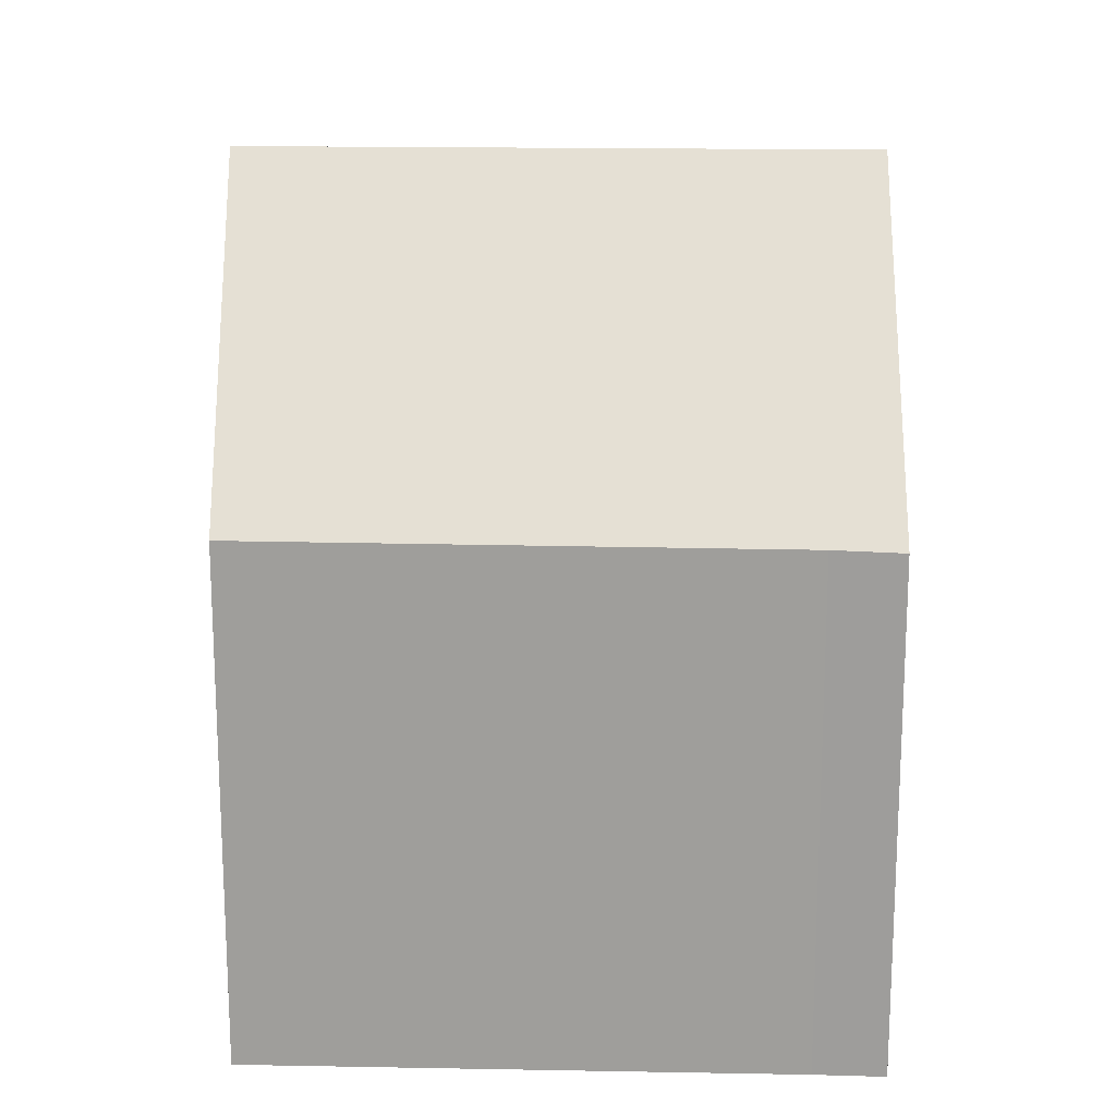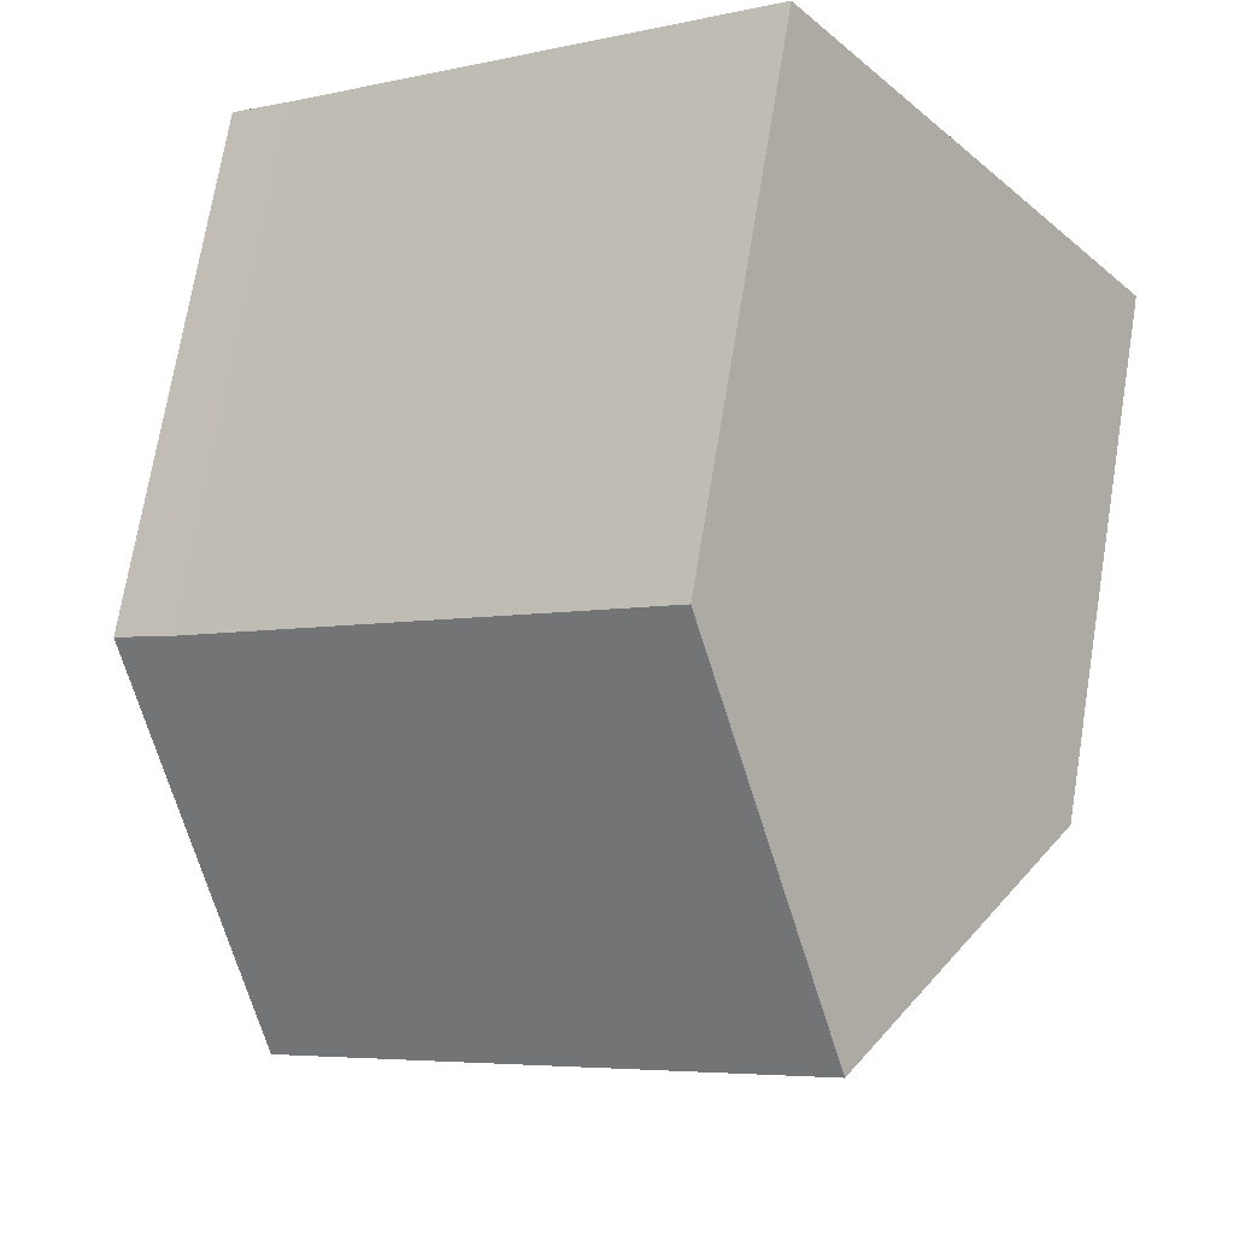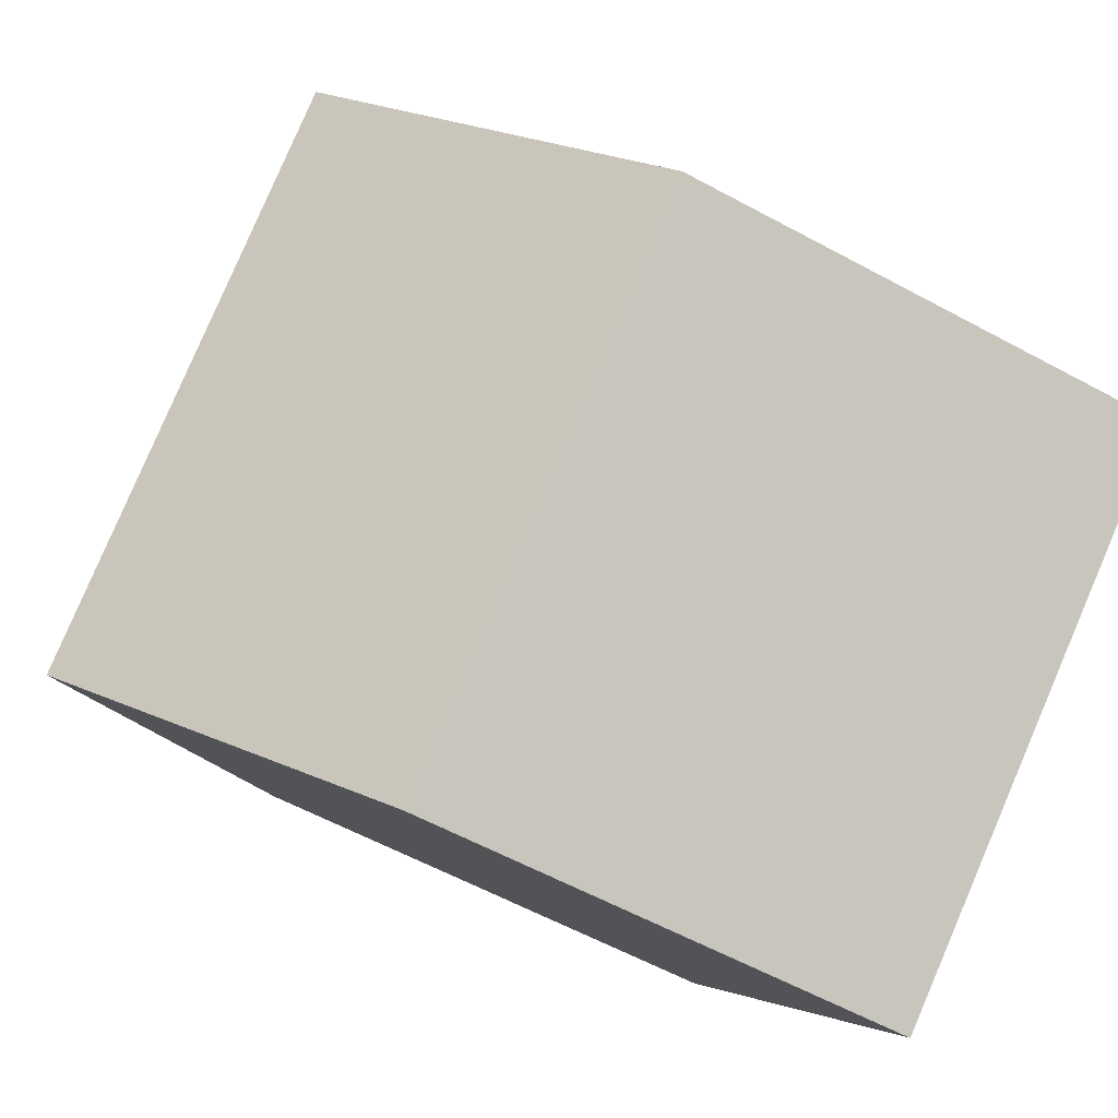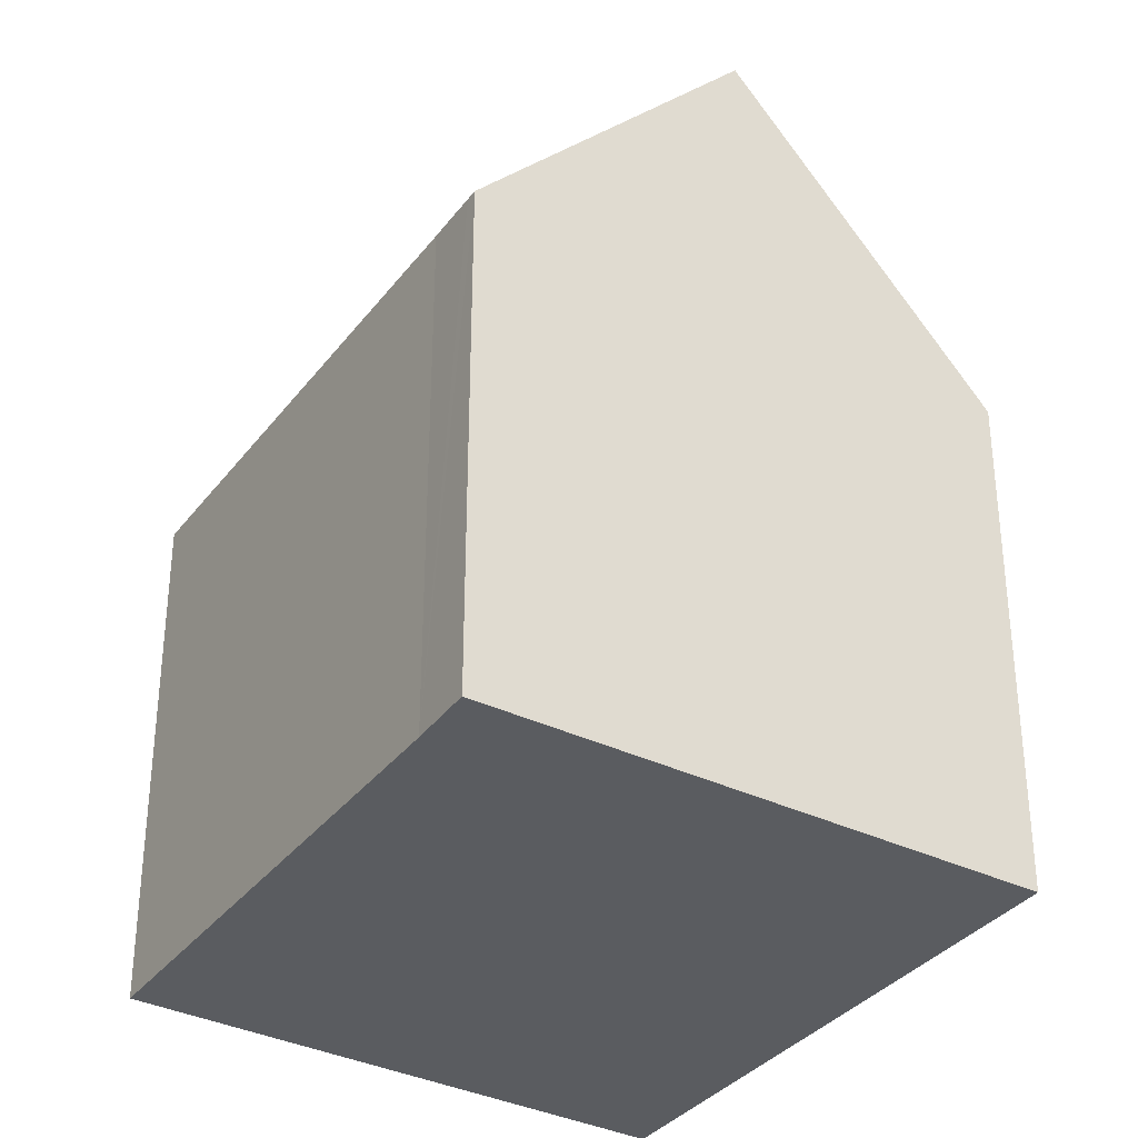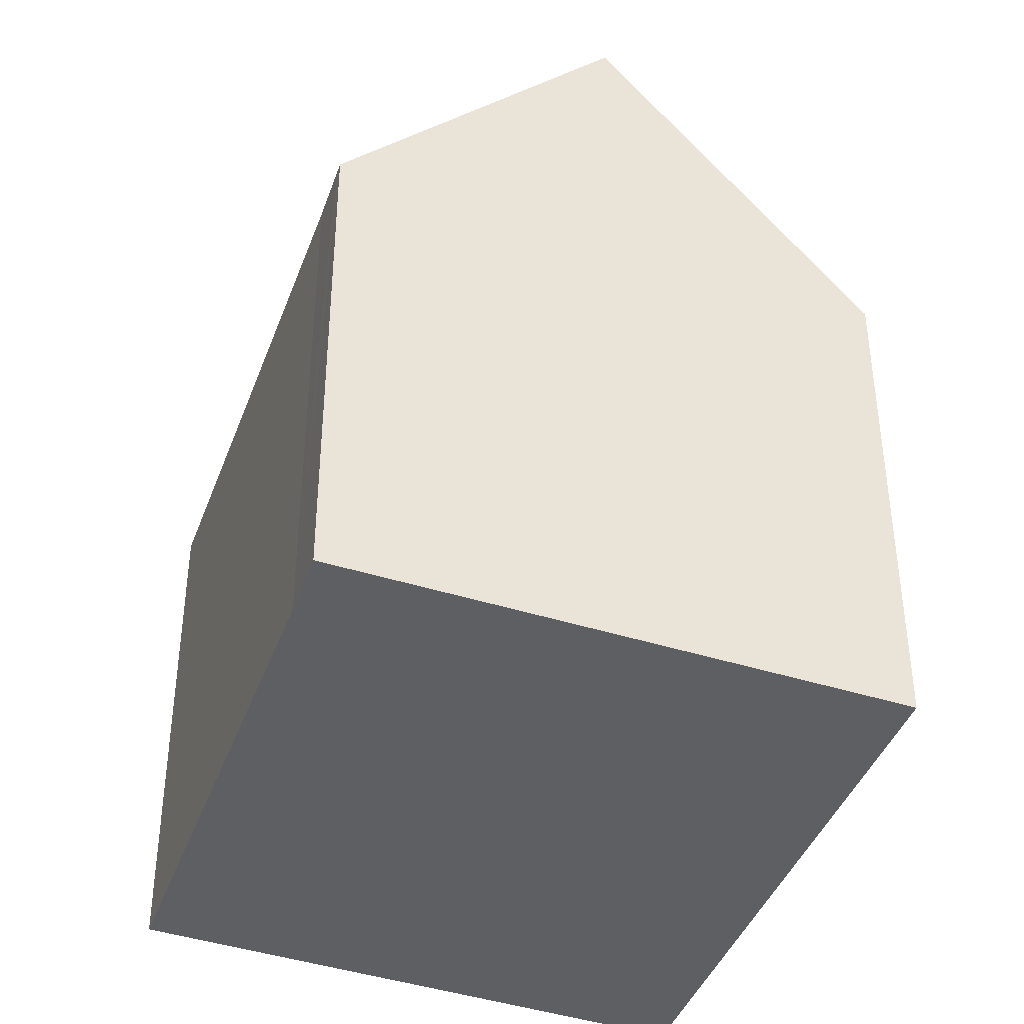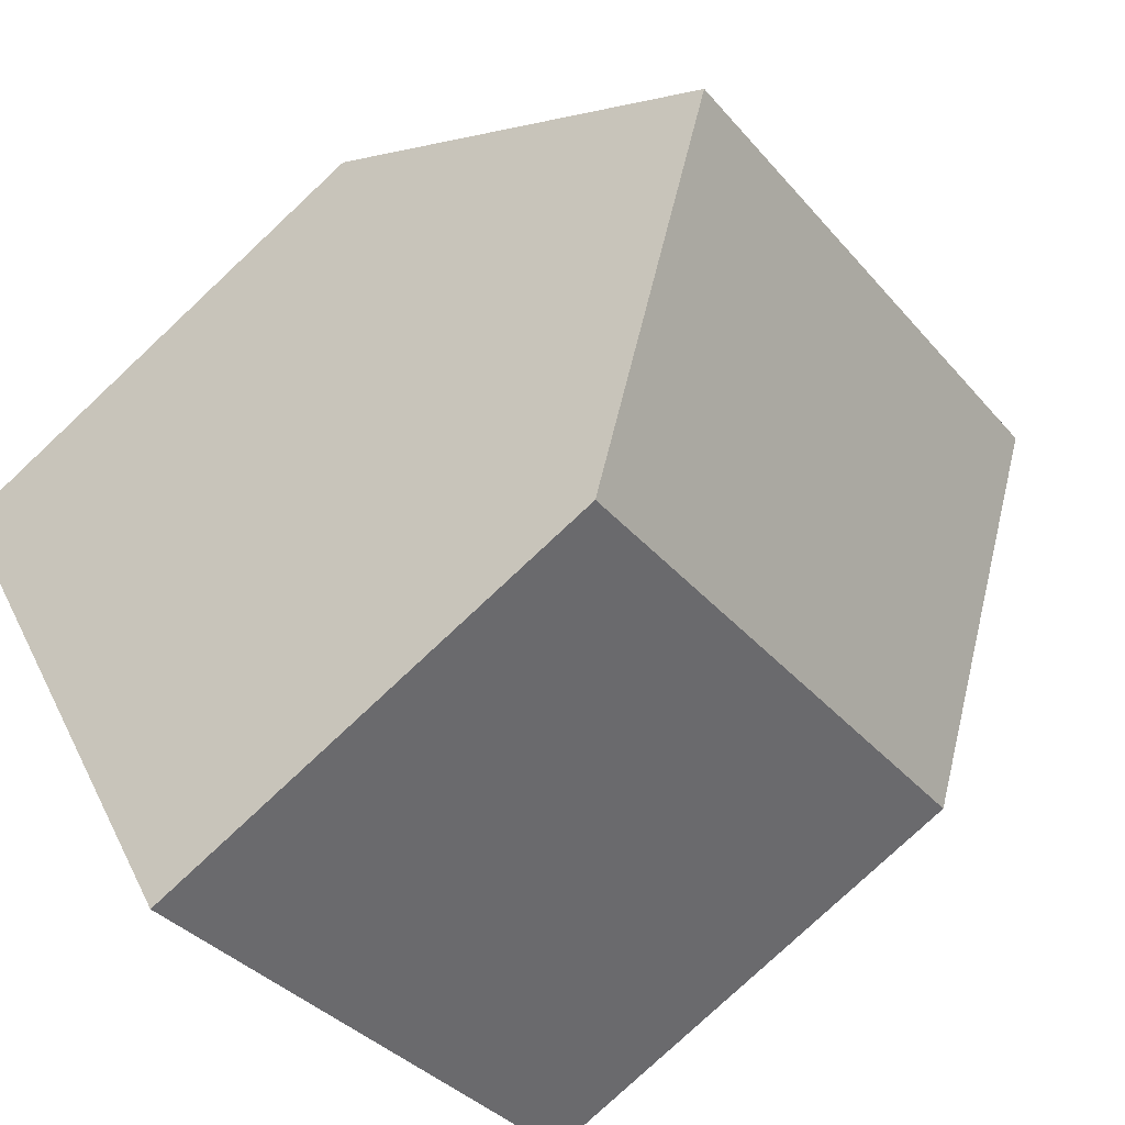
<metadata>
{"format":"obj","ext":"obj","renderer":"f3d","projection":"perspective","resolution":1024,"background":"white","views":[{"elev":18.9,"azim":37.3,"up":"+Y"},{"elev":72.0,"azim":-170.6,"up":"+Z"},{"elev":-60.1,"azim":-119.0,"up":"+Z"},{"elev":-34.4,"azim":93.7,"up":"+Y"},{"elev":-41.7,"azim":106.0,"up":"+Y"},{"elev":-78.9,"azim":133.1,"up":"+Z"}]}
</metadata>
<code>
v  5.197 7.665 6.716
v  10.02 12.03 -1.934
v  2.603 12.03 3.363
v  11.75 7.631 2.079
v  12.46 7.608 1.597
v  12.61 7.605 1.496
v  7.761 8.161 -4.934
v  0.286 8.131 0.368
v  7.463 7.651 -5.329
v  0 7.651 4.685e-16
v  7.463 3.263e-16 -5.329
v  0 0 0
v  0.286 -2.253e-17 0.368
v  5.197 -4.112e-16 6.716
v  2.603 -2.059e-16 3.363
v  11.75 -1.273e-16 2.079
v  12.61 -9.16e-17 1.496
v  12.46 -9.779e-17 1.597
v  10.02 1.184e-16 -1.934
v  7.761 3.021e-16 -4.934
g defaultobject
f 1 2 3
f 2 1 4
f 2 4 5
f 2 5 6
f 7 3 2
f 3 7 8
f 8 7 9
f 8 9 10
f 11 10 9
f 10 11 12
f 8 1 3
f 1 8 10
f 1 10 12
f 1 12 13
f 1 13 14
f 14 13 15
f 14 4 1
f 4 14 16
f 16 5 4
f 5 16 6
f 6 16 17
f 17 16 18
f 17 2 6
f 2 17 7
f 7 17 19
f 7 19 9
f 9 19 20
f 9 20 11
f 18 19 17
f 19 18 16
f 19 16 14
f 19 14 20
f 20 14 11
f 11 14 13
f 11 13 12
f 13 14 15

</code>
